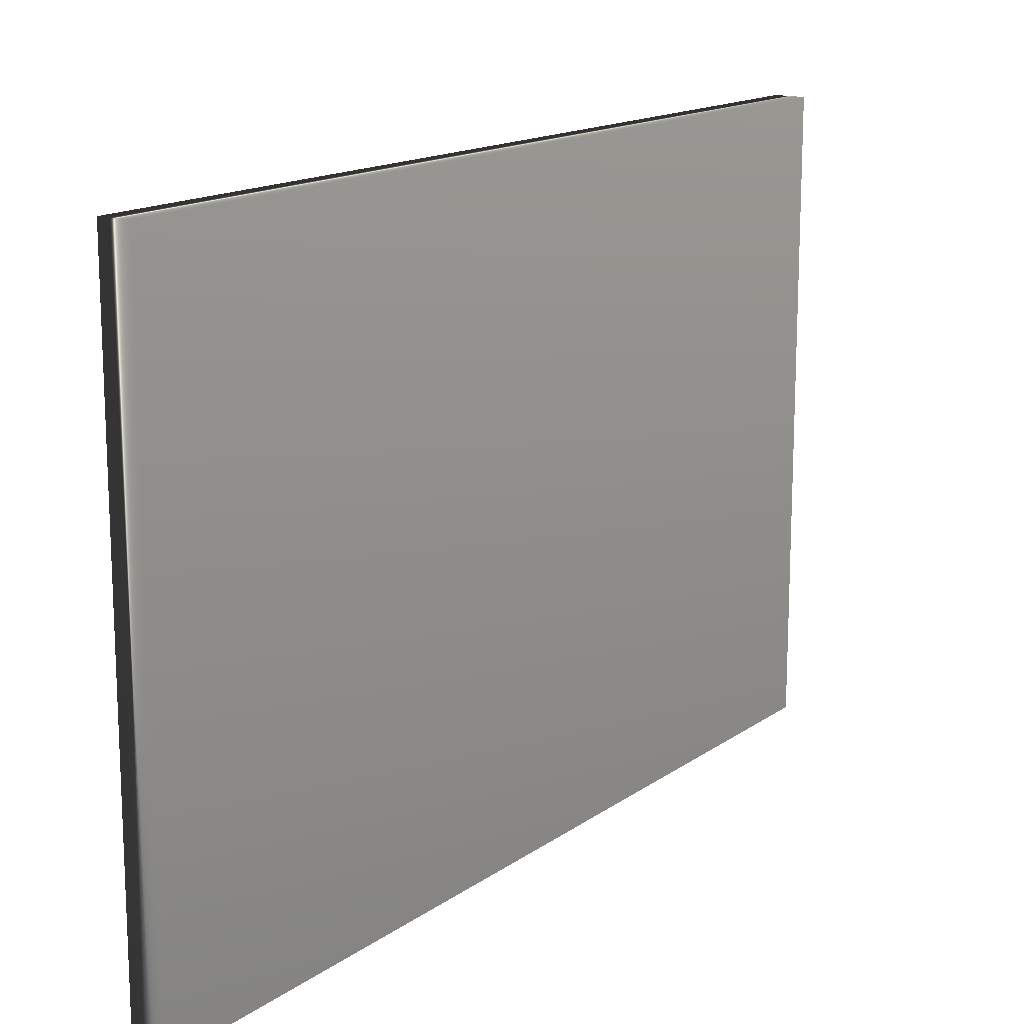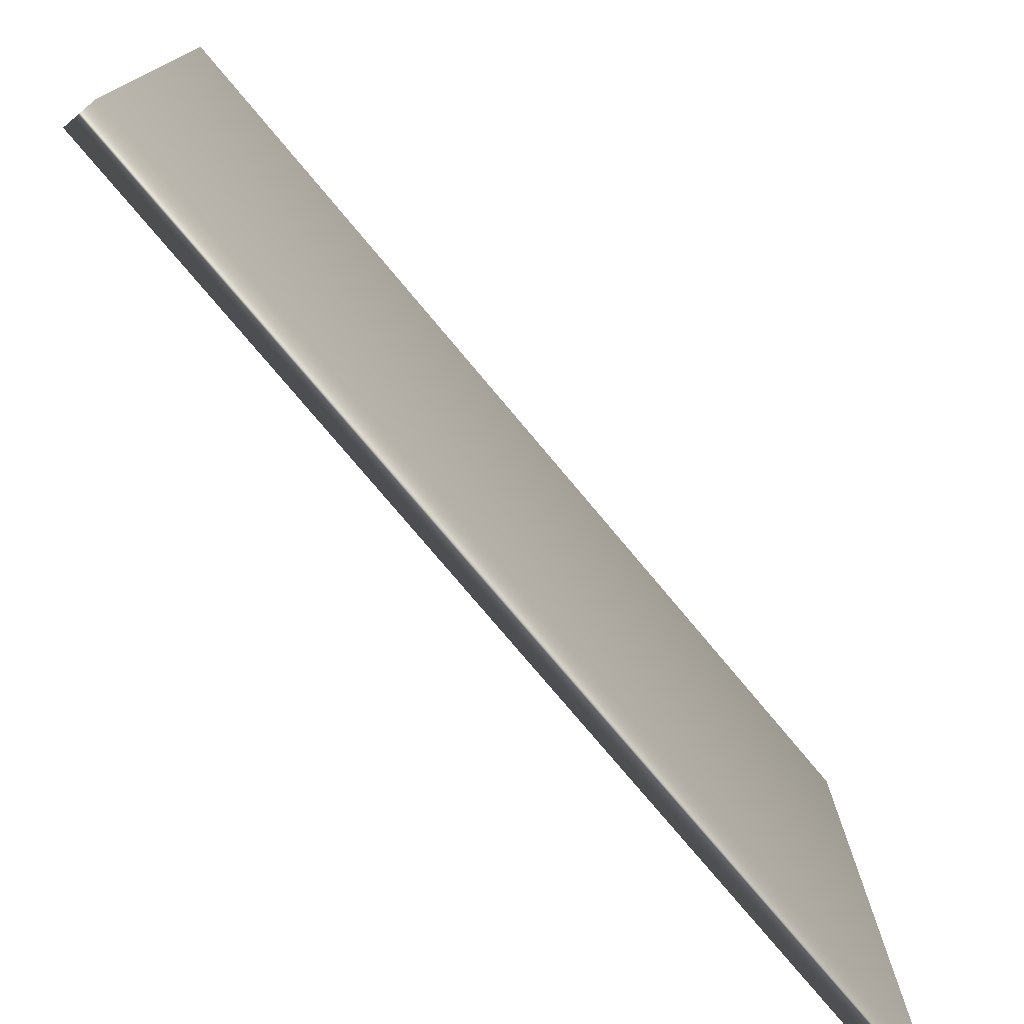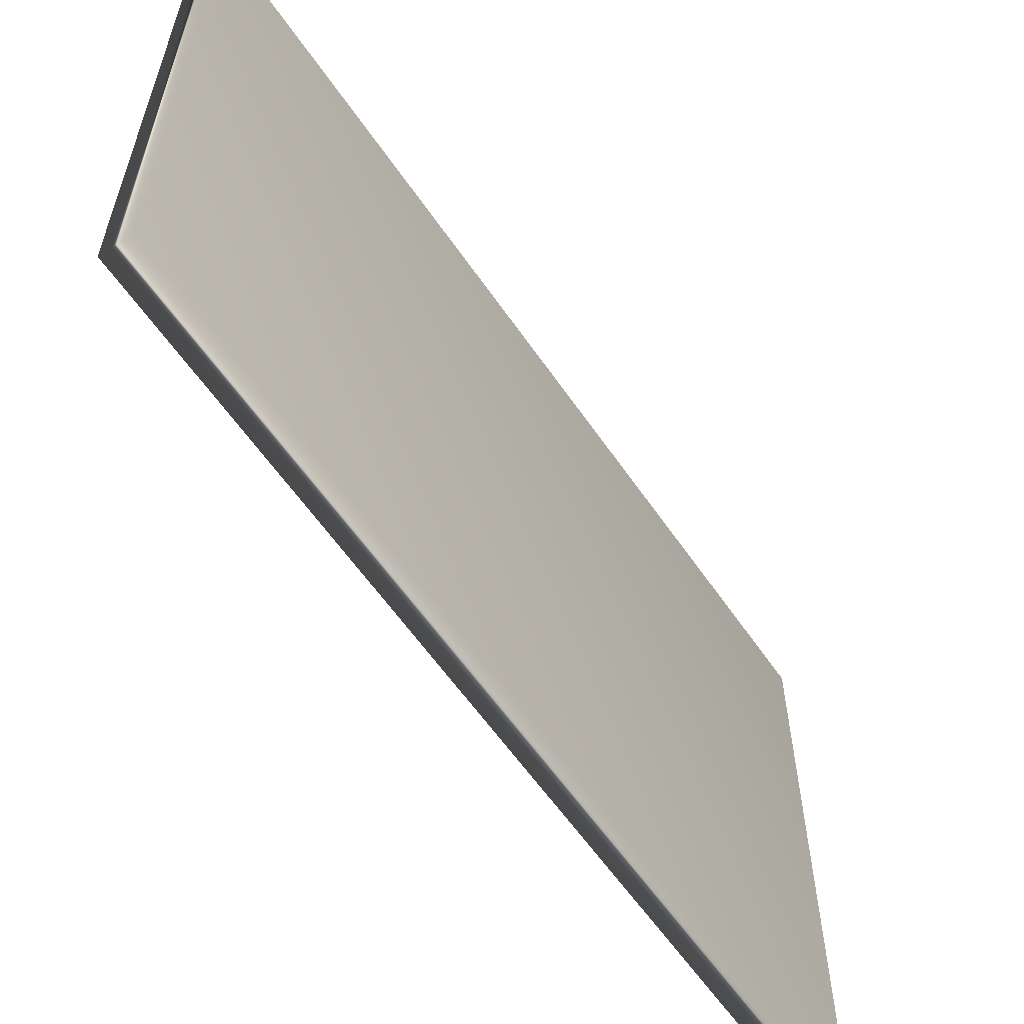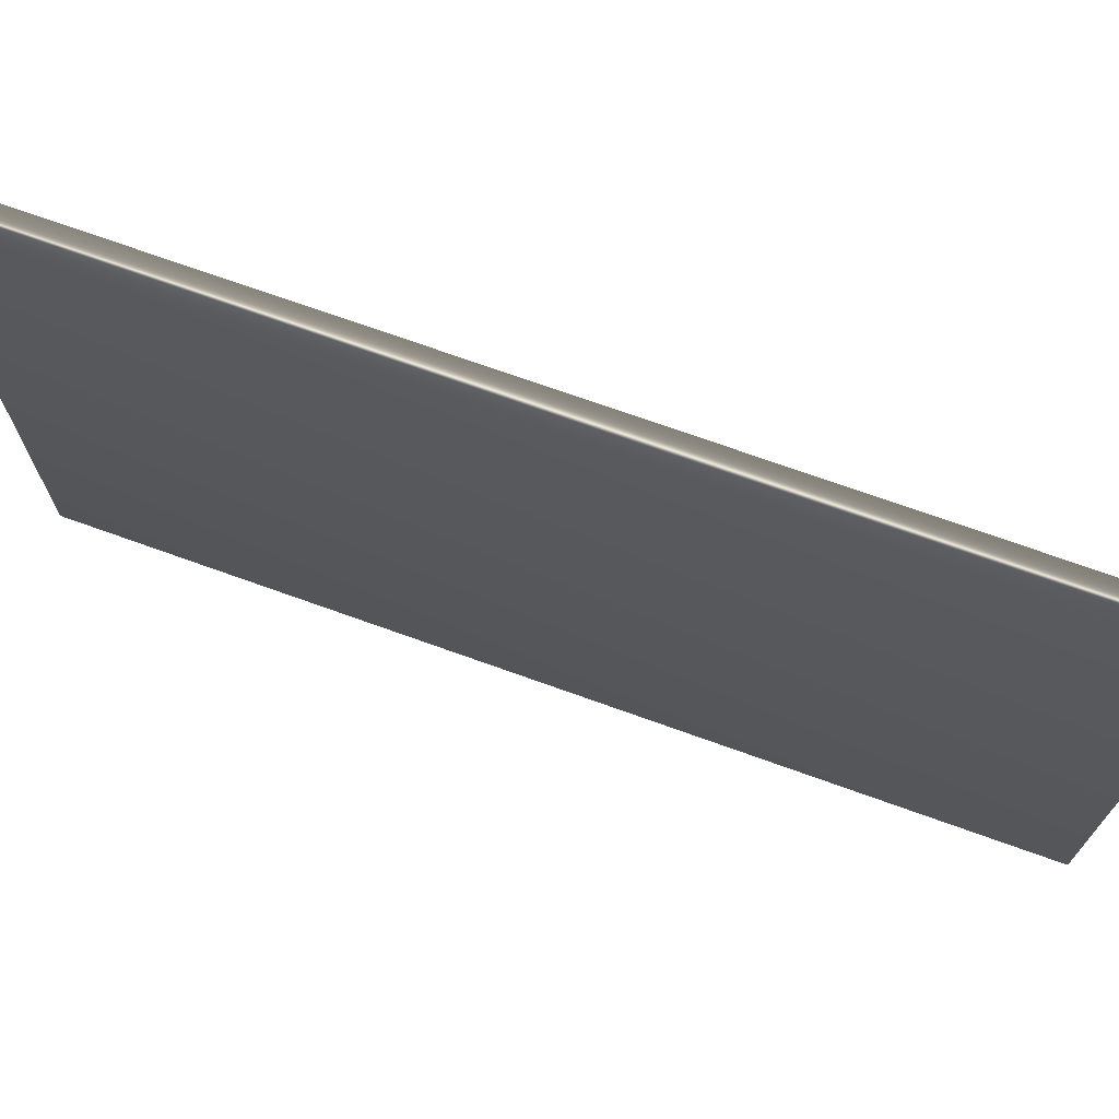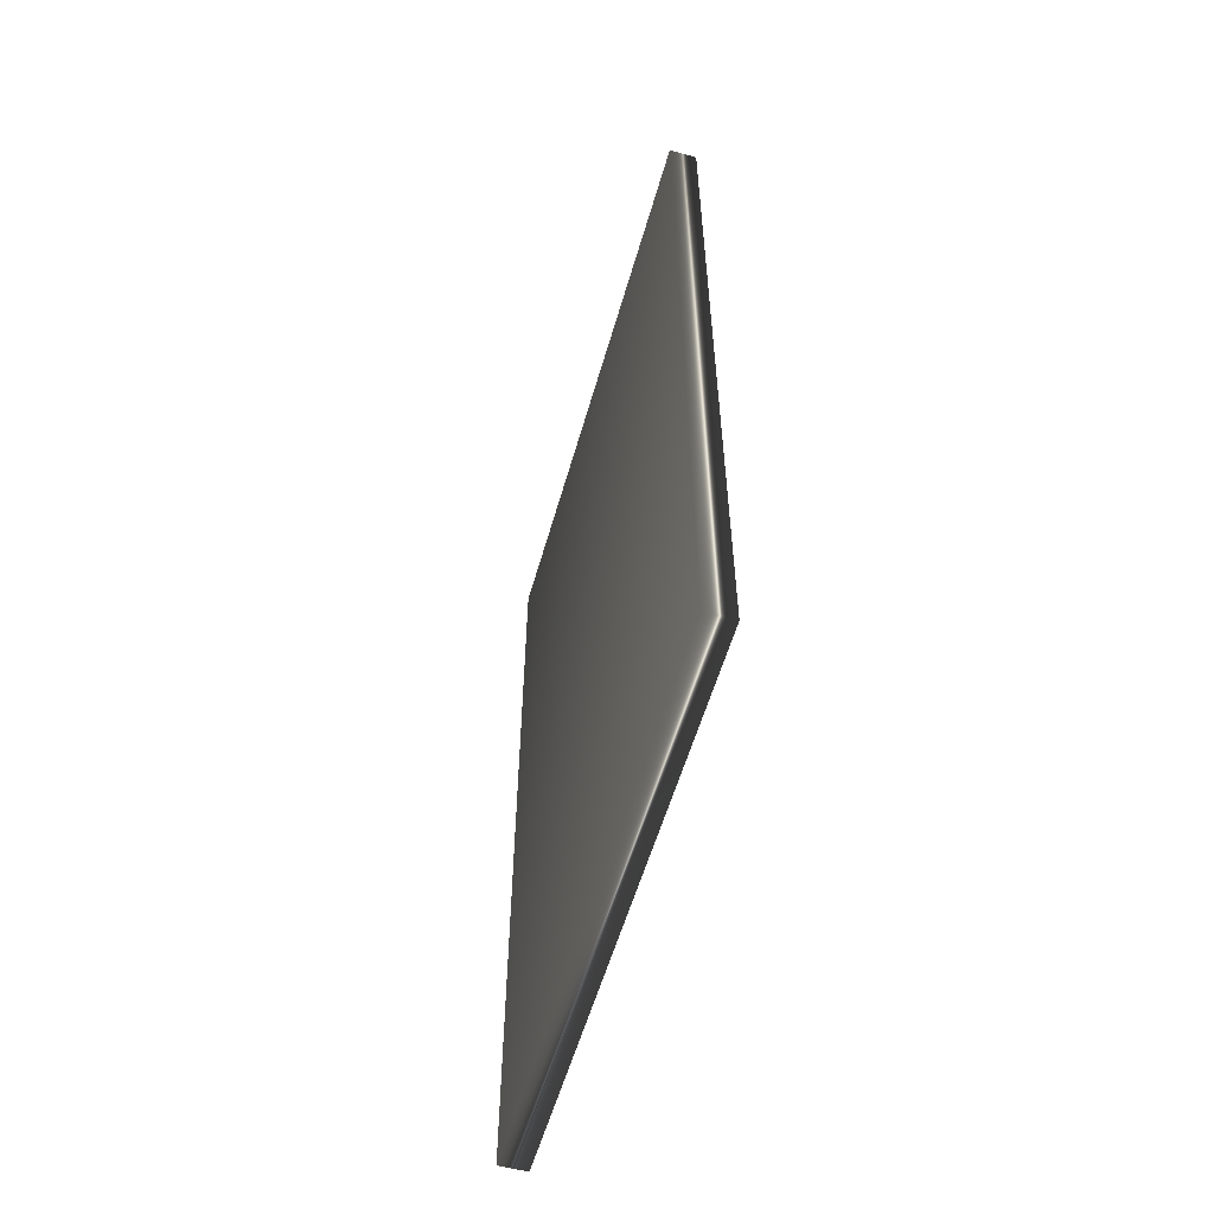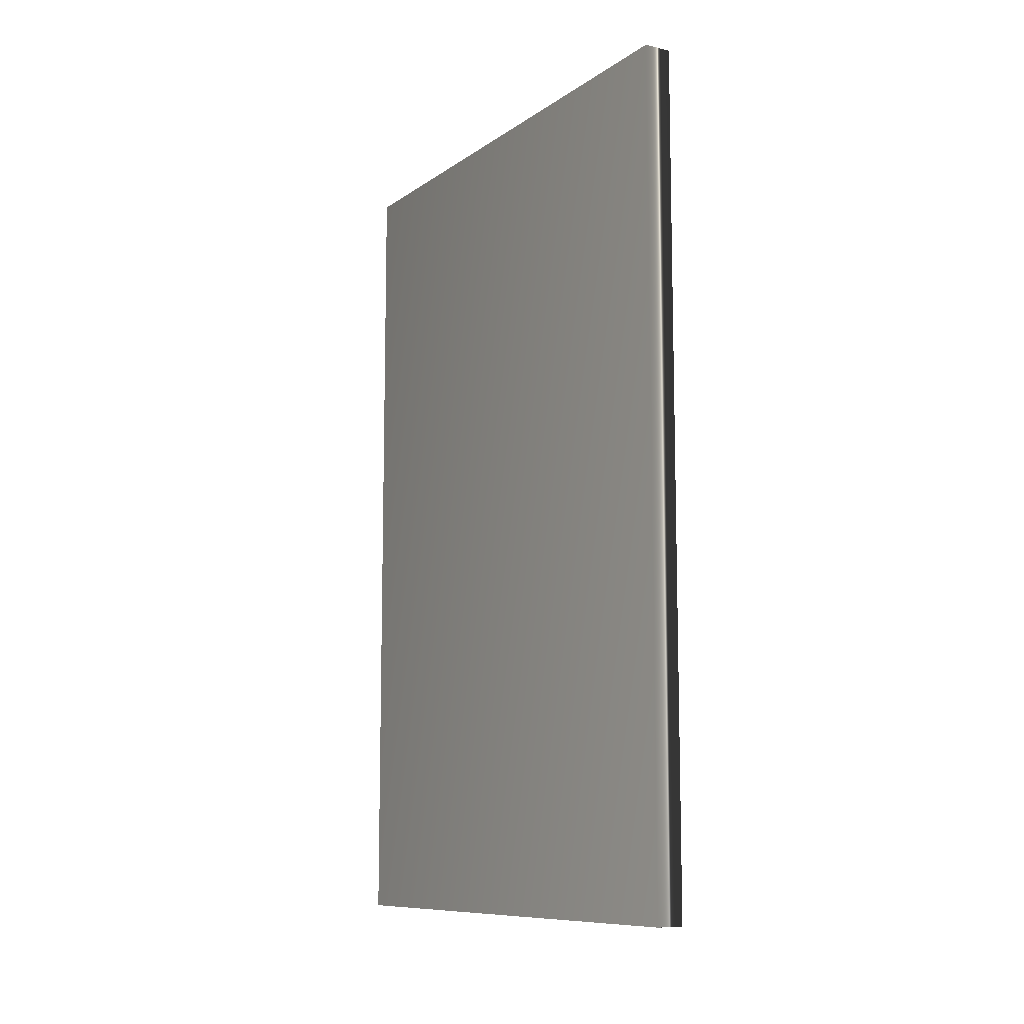
<metadata>
{"format":"obj","ext":"obj","renderer":"f3d","projection":"perspective","resolution":1024,"background":"white","views":[{"elev":15.2,"azim":34.6,"up":"+Z"},{"elev":-76.4,"azim":39.9,"up":"+Z"},{"elev":-59.5,"azim":-145.8,"up":"+Z"},{"elev":71.5,"azim":109.8,"up":"+Z"},{"elev":-57.0,"azim":-15.9,"up":"+Y"},{"elev":-9.8,"azim":-31.0,"up":"+Y"}]}
</metadata>
<code>
v -75.2 18.67 70.69
v -75.2 0.1667 70.69
v -75.8 18.67 70.69
v -75.8 0.1667 70.69
v -75.8 0.1667 82.86
v -75.8 18.67 82.86
v -75.2 18.67 82.86
v -75.2 0.1667 82.86
f 1 2 3
f 3 2 4
f 5 6 4
f 4 6 3
f 7 1 6
f 6 1 3
f 2 8 4
f 4 8 5
f 2 1 8
f 8 1 7
f 8 7 5
f 5 7 6

</code>
